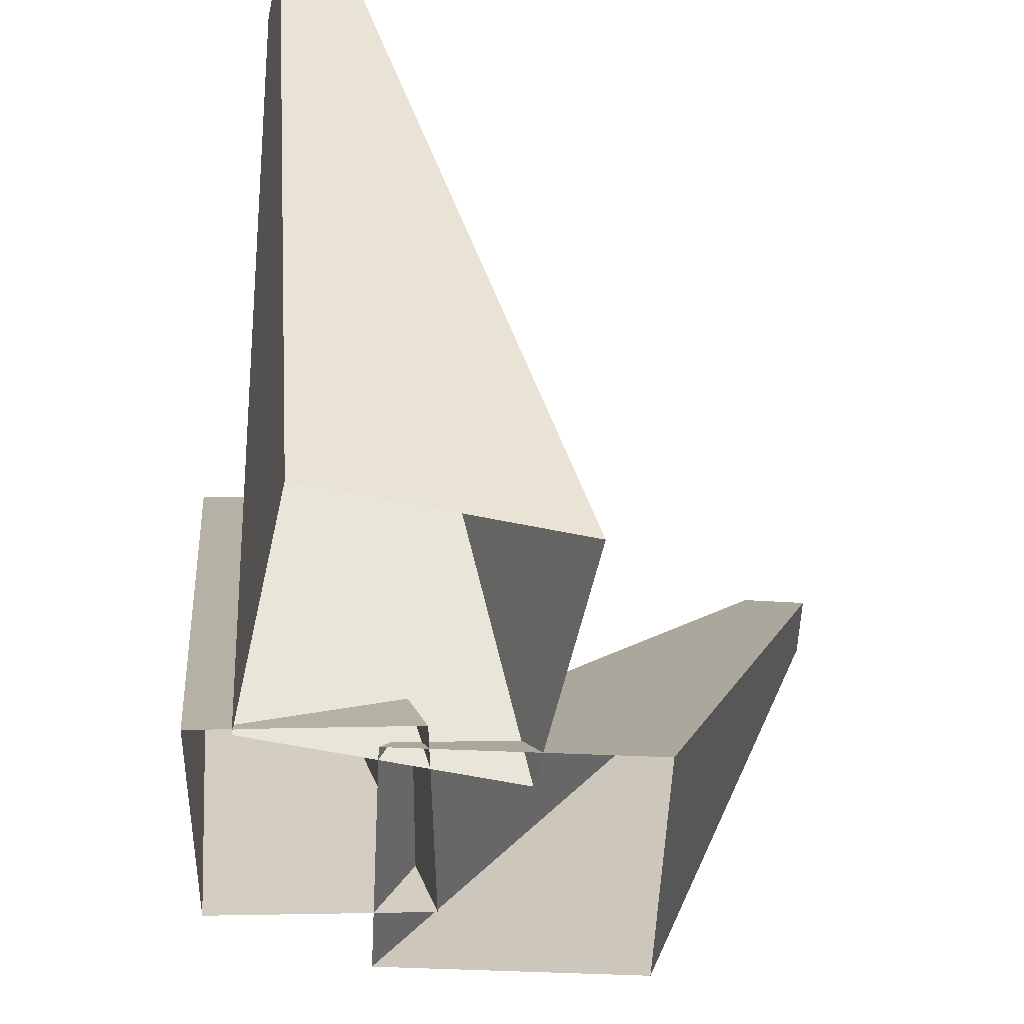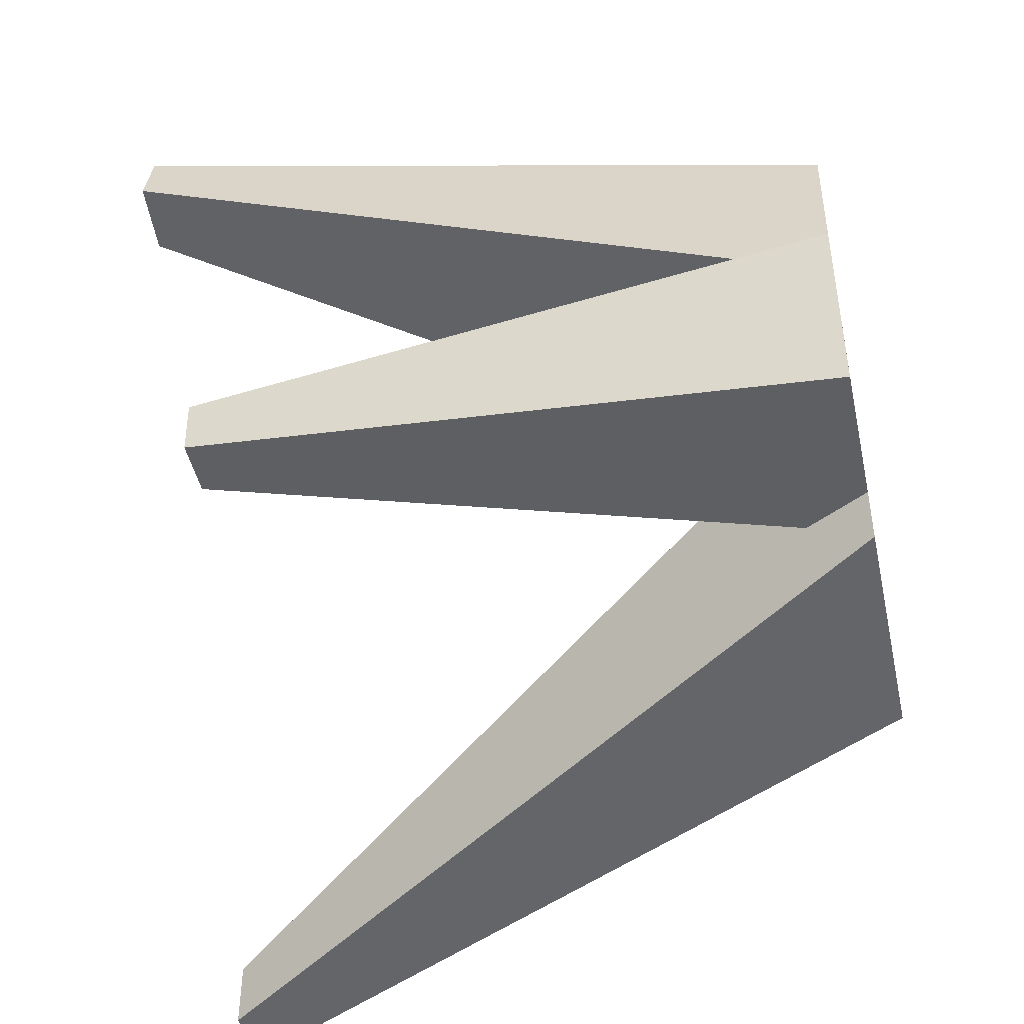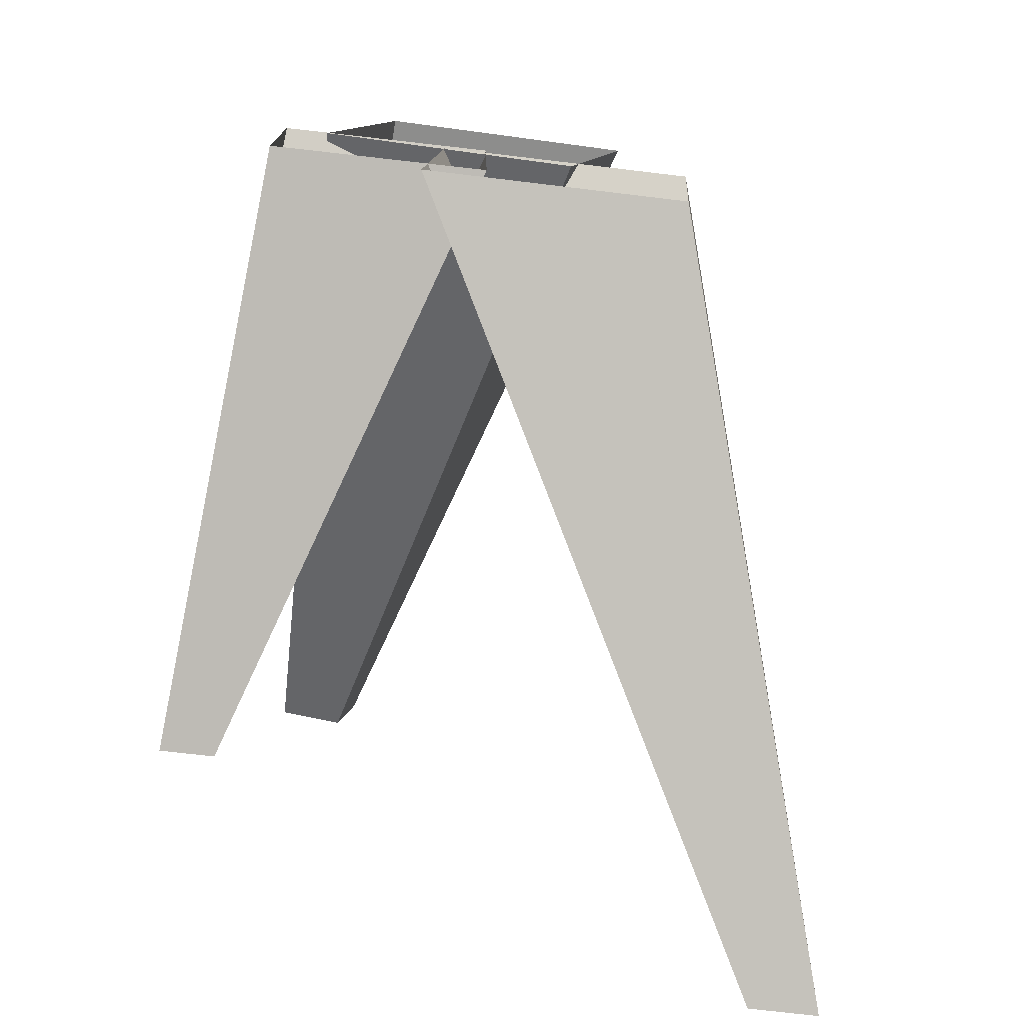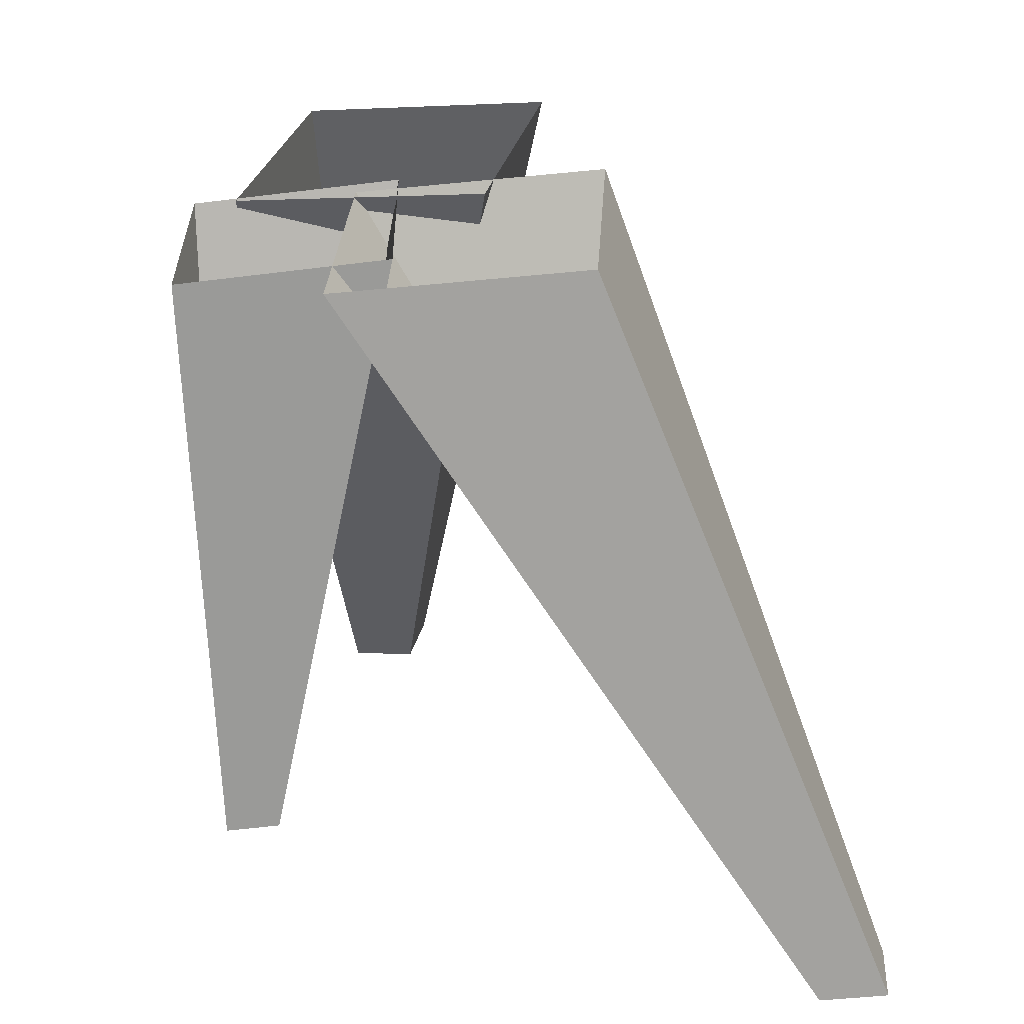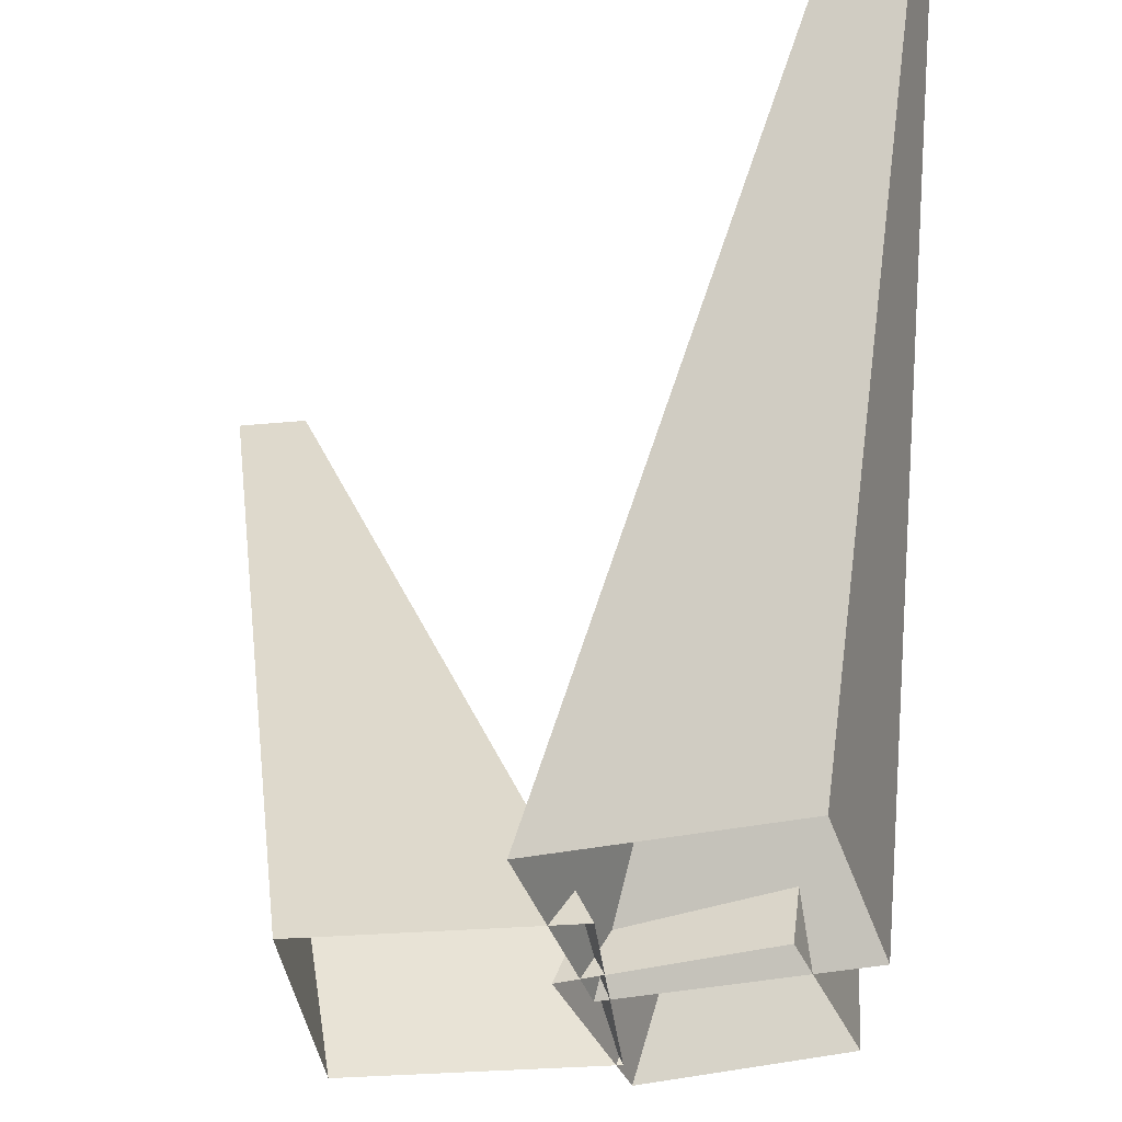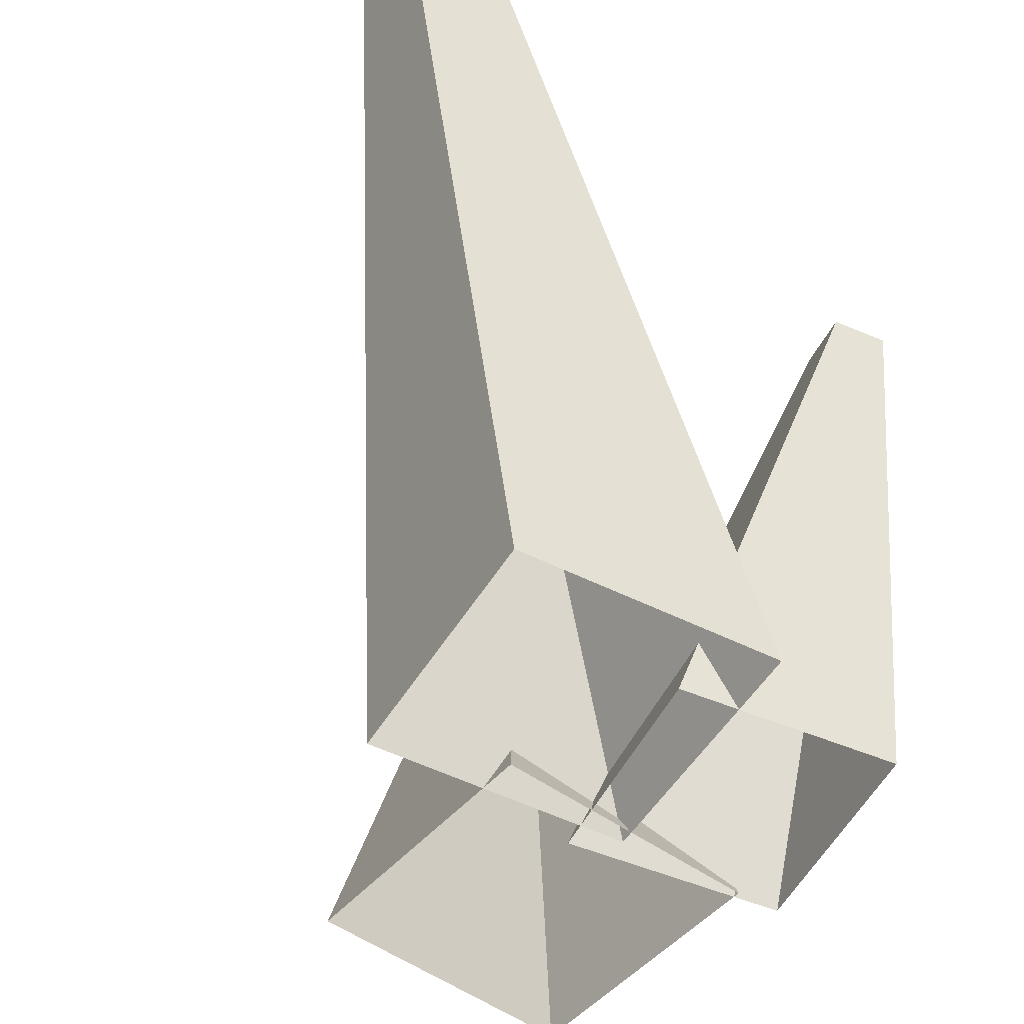
<metadata>
{"format":"obj","ext":"obj","renderer":"f3d","projection":"perspective","resolution":1024,"background":"white","views":[{"elev":-56.7,"azim":0.5,"up":"+Y"},{"elev":-45.5,"azim":-77.8,"up":"+Z"},{"elev":-76.3,"azim":-6.5,"up":"+Z"},{"elev":-61.3,"azim":6.8,"up":"+Z"},{"elev":-35.4,"azim":109.0,"up":"+Y"},{"elev":-49.5,"azim":153.9,"up":"+Y"}]}
</metadata>
<code>
v -0.06862 -0.003116 0.008617
v 0.1533 -0.003116 -0.003202
v 0.2666 0.6396 -0.3133
v 0.3257 0.6382 -0.3164
v 0.263 0.6384 -0.3724
v 0.3221 0.6371 -0.3756
v -0.08216 -0.003116 -0.2136
v 0.1398 -0.003116 -0.2254
v -0.2159 -0.003116 0.02602
v -0.03103 -0.003116 0.02845
v -0.2633 0.5437 -0.1214
v -0.214 0.5439 -0.1207
v -0.2626 0.543 -0.1705
v -0.2134 0.5431 -0.1699
v -0.2134 -0.003116 -0.1586
v -0.02843 -0.003116 -0.1561
v -0.1258 -0.003116 0.2461
v 0.09959 -0.003116 0.1944
v -0.1705 0.6607 0.3756
v -0.1105 0.6615 0.3618
v -0.1845 0.6617 0.3157
v -0.1245 0.6625 0.3019
v -0.1782 -0.003116 0.02112
v 0.04715 -0.003116 -0.03053
f 1 2 4 3
f 3 4 6 5
f 5 6 8 7
f 2 8 6 4
f 7 1 3 5
f 9 10 12 11
f 11 12 14 13
f 13 14 16 15
f 10 16 14 12
f 15 9 11 13
f 17 18 20 19
f 19 20 22 21
f 21 22 24 23
f 18 24 22 20
f 23 17 19 21

</code>
